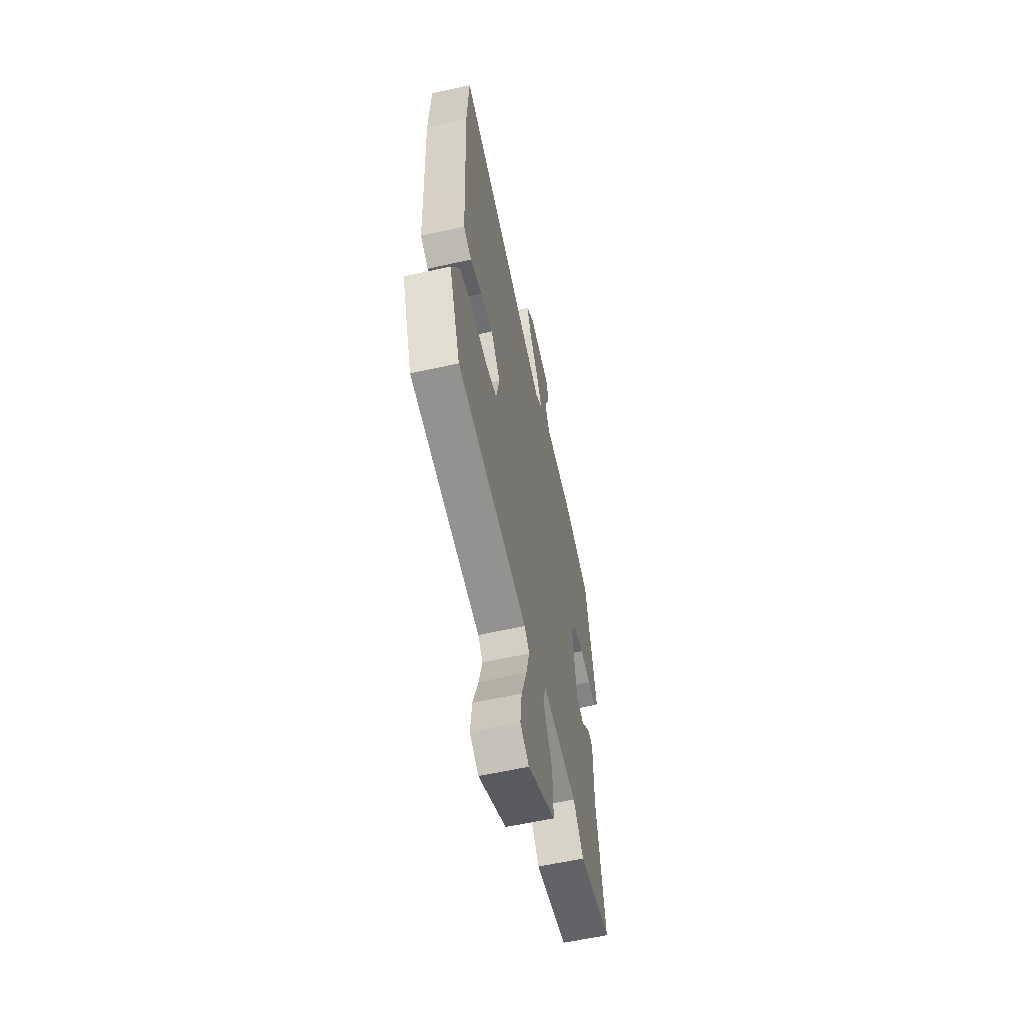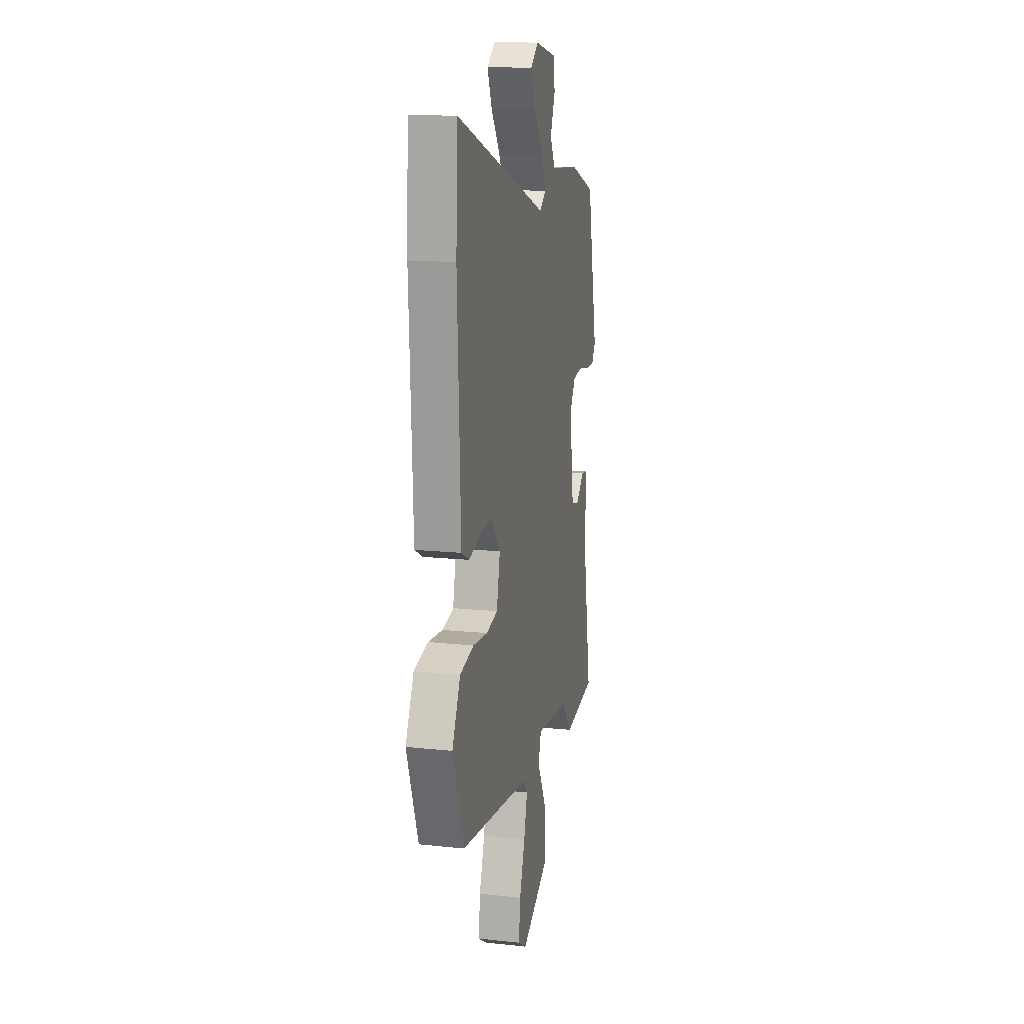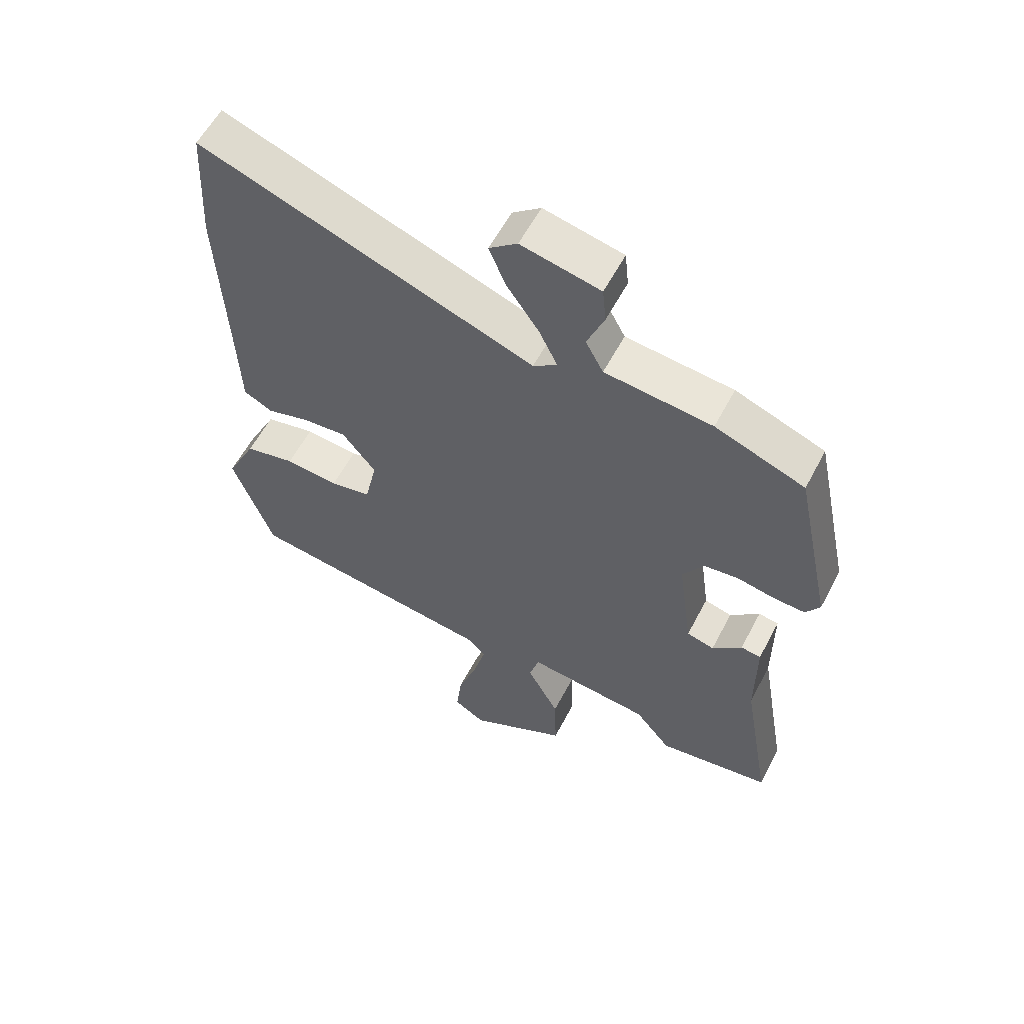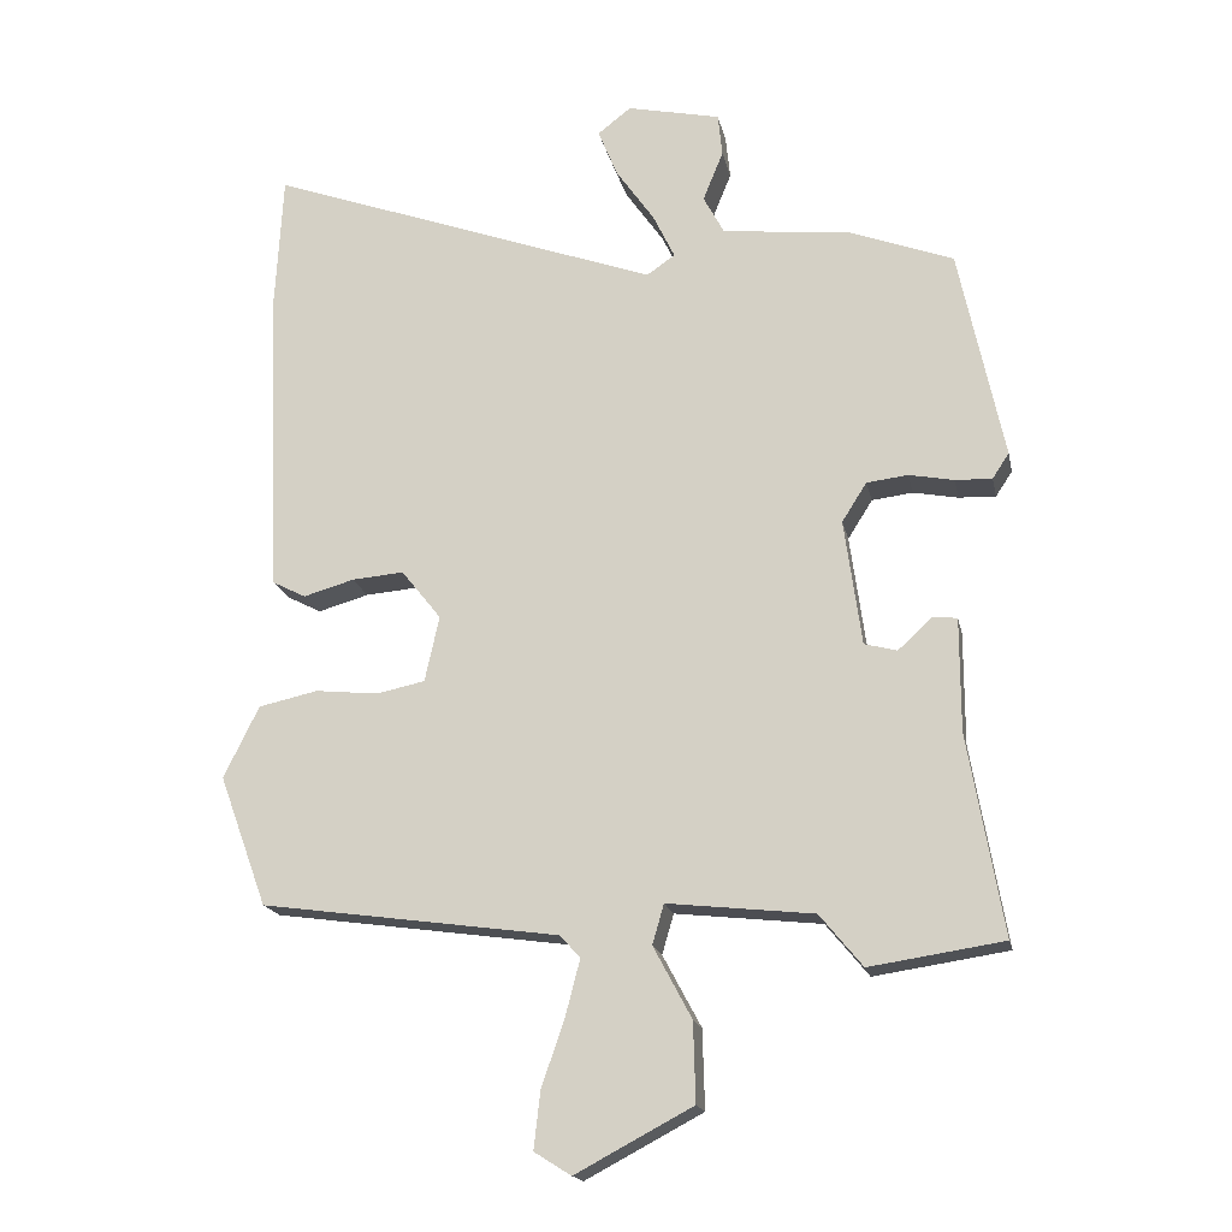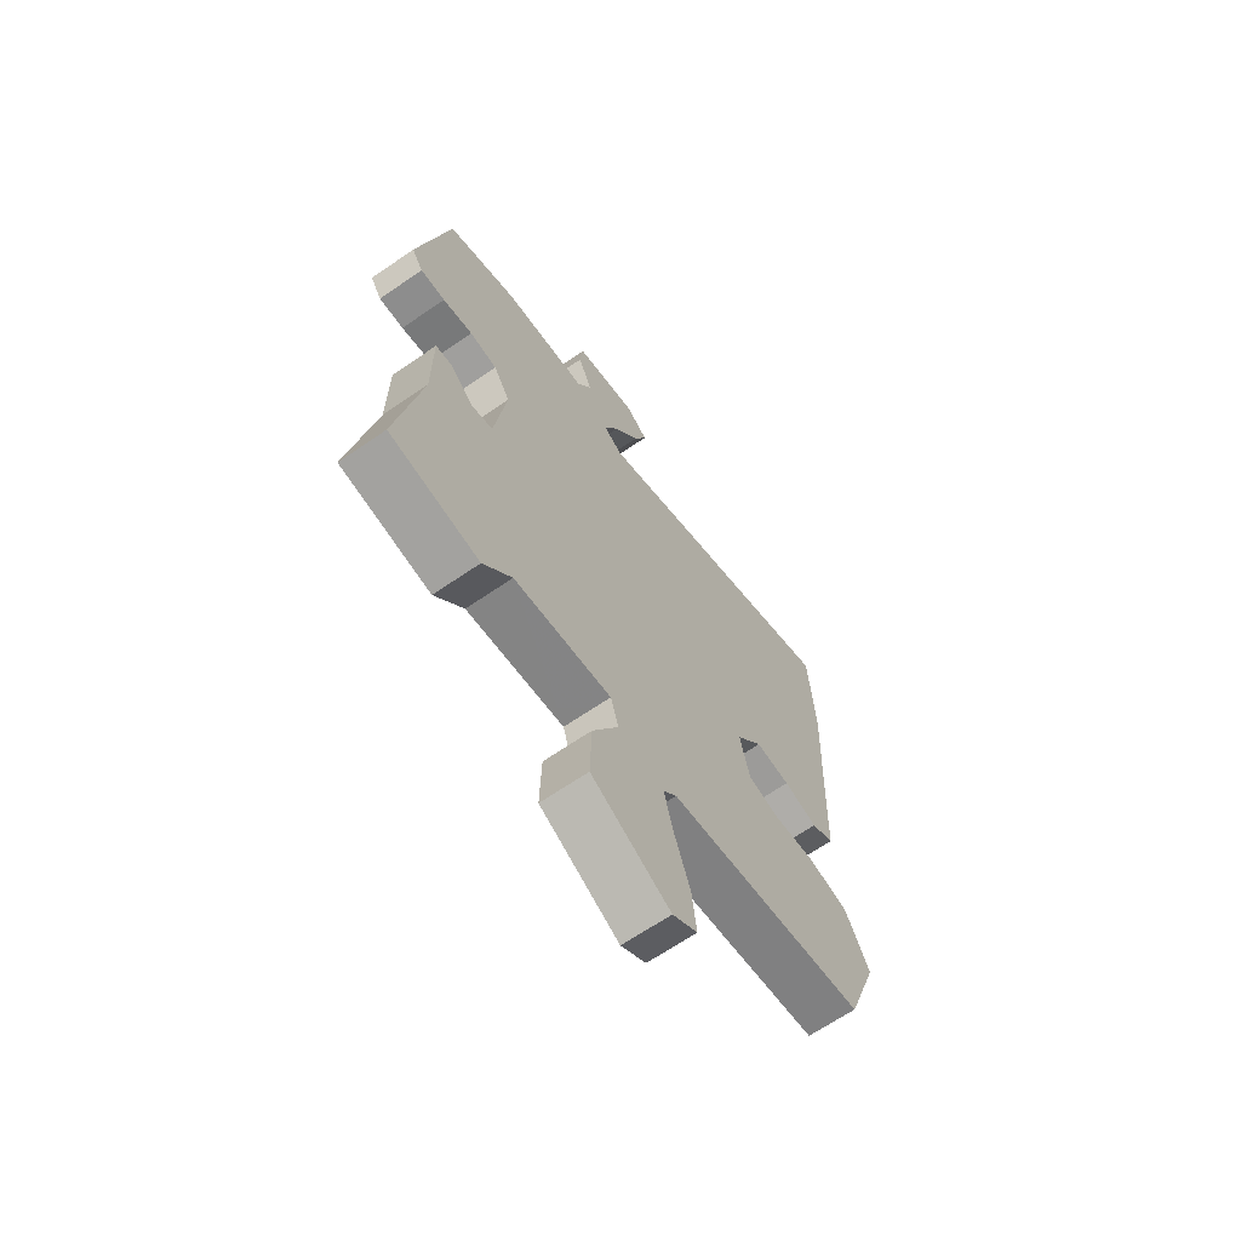
<metadata>
{"format":"obj","ext":"obj","renderer":"f3d","projection":"perspective","resolution":1024,"background":"white","views":[{"elev":-59.0,"azim":103.0,"up":"+Z"},{"elev":15.2,"azim":102.7,"up":"+Z"},{"elev":58.3,"azim":-152.5,"up":"+Z"},{"elev":-17.7,"azim":-168.4,"up":"+Z"},{"elev":-66.3,"azim":-55.4,"up":"+Z"}]}
</metadata>
<code>
v -0.334 0.07 -0.525
v -0.519 0.07 -0.497
v -0.471 0.07 -0.22
v -0.471 0.07 -0.064
v -0.438 0.07 -0.06
v -0.39 0.07 -0.104
v -0.345 0.07 -0.092
v -0.321 0.07 0.082
v -0.355 0.07 0.136
v -0.412 0.07 0.143
v -0.474 0.07 0.131
v -0.525 0.07 0.129
v -0.548 0.07 0.164
v -0.486 0.07 0.457
v -0.34 0.07 0.512
v -0.165 0.07 0.53
v -0.136 0.07 0.584
v -0.164 0.07 0.653
v -0.158 0.07 0.712
v -0.029 0.07 0.74
v 0.017 0.07 0.704
v -0.01 0.07 0.638
v -0.063 0.07 0.562
v -0.093 0.07 0.5
v -0.054 0.07 0.473
v 0.491 0.07 0.67
v 0.502 0.07 0.472
v 0.489 0.07 0.181
v 0.484 0.07 0.05
v 0.437 0.07 0.026
v 0.367 0.07 0.046
v 0.295 0.07 0.052
v 0.24 0.07 -0.017
v 0.26 0.07 -0.108
v 0.327 0.07 -0.122
v 0.414 0.07 -0.113
v 0.496 0.07 -0.131
v 0.545 0.07 -0.23
v 0.479 0.07 -0.411
v 0.067 0.07 -0.468
v 0.039 0.07 -0.499
v 0.059 0.07 -0.576
v 0.091 0.07 -0.669
v 0.1 0.07 -0.748
v 0.049 0.07 -0.78
v -0.113 0.07 -0.694
v -0.11 0.07 -0.585
v -0.057 0.07 -0.486
v -0.073 0.07 -0.431
v -0.275 0.07 -0.453
v -0.334 0 -0.525
v -0.519 0 -0.497
v -0.471 0 -0.22
v -0.471 0 -0.064
v -0.438 0 -0.06
v -0.39 0 -0.104
v -0.345 0 -0.092
v -0.321 0 0.082
v -0.355 0 0.136
v -0.412 0 0.143
v -0.474 0 0.131
v -0.525 0 0.129
v -0.548 0 0.164
v -0.486 0 0.457
v -0.34 0 0.512
v -0.165 0 0.53
v -0.136 0 0.584
v -0.164 0 0.653
v -0.158 0 0.712
v -0.029 0 0.74
v 0.017 0 0.704
v -0.01 0 0.638
v -0.063 0 0.562
v -0.093 0 0.5
v -0.054 0 0.473
v 0.491 0 0.67
v 0.502 0 0.472
v 0.489 0 0.181
v 0.484 0 0.05
v 0.437 0 0.026
v 0.367 0 0.046
v 0.295 0 0.052
v 0.24 0 -0.017
v 0.26 0 -0.108
v 0.327 0 -0.122
v 0.414 0 -0.113
v 0.496 0 -0.131
v 0.545 0 -0.23
v 0.479 0 -0.411
v 0.067 0 -0.468
v 0.039 0 -0.499
v 0.059 0 -0.576
v 0.091 0 -0.669
v 0.1 0 -0.748
v 0.049 0 -0.78
v -0.113 0 -0.694
v -0.11 0 -0.585
v -0.057 0 -0.486
v -0.073 0 -0.431
v -0.275 0 -0.453
f 46 47 48
f 45 46 48
f 44 45 48
f 43 44 48
f 42 43 48
f 41 42 48 49
f 40 41 49
f 39 40 49
f 38 39 49
f 37 38 49
f 36 37 49
f 35 36 49
f 34 35 49 50
f 28 29 30 31
f 28 31 32
f 27 28 32
f 26 27 32
f 25 26 32
f 24 25 32 33
f 21 22 23
f 20 21 23
f 19 20 23
f 18 19 23
f 17 18 23
f 16 17 23 24
f 15 16 24
f 14 15 24
f 13 14 24
f 12 13 24
f 11 12 24
f 10 11 24
f 9 10 24
f 24 33 34
f 9 24 34
f 8 9 34
f 3 4 5 6
f 3 6 7
f 2 3 7
f 1 2 7
f 50 1 7
f 7 8 34 50
f 98 97 96
f 98 96 95
f 98 95 94
f 98 94 93
f 98 93 92
f 99 98 92 91
f 99 91 90
f 99 90 89
f 99 89 88
f 99 88 87
f 99 87 86
f 99 86 85
f 100 99 85 84
f 81 80 79 78
f 82 81 78
f 82 78 77
f 82 77 76
f 82 76 75
f 83 82 75 74
f 73 72 71
f 73 71 70
f 73 70 69
f 73 69 68
f 73 68 67
f 74 73 67 66
f 74 66 65
f 74 65 64
f 74 64 63
f 74 63 62
f 74 62 61
f 74 61 60
f 74 60 59
f 84 83 74
f 84 74 59
f 84 59 58
f 56 55 54 53
f 57 56 53
f 57 53 52
f 57 52 51
f 57 51 100
f 100 84 58 57
f 1 51 52 2
f 2 52 53 3
f 3 53 54 4
f 4 54 55 5
f 5 55 56 6
f 6 56 57 7
f 7 57 58 8
f 8 58 59 9
f 9 59 60 10
f 10 60 61 11
f 11 61 62 12
f 12 62 63 13
f 13 63 64 14
f 14 64 65 15
f 15 65 66 16
f 16 66 67 17
f 17 67 68 18
f 18 68 69 19
f 19 69 70 20
f 20 70 71 21
f 21 71 72 22
f 22 72 73 23
f 23 73 74 24
f 24 74 75 25
f 25 75 76 26
f 26 76 77 27
f 27 77 78 28
f 28 78 79 29
f 29 79 80 30
f 30 80 81 31
f 31 81 82 32
f 32 82 83 33
f 33 83 84 34
f 34 84 85 35
f 35 85 86 36
f 36 86 87 37
f 37 87 88 38
f 38 88 89 39
f 39 89 90 40
f 40 90 91 41
f 41 91 92 42
f 42 92 93 43
f 43 93 94 44
f 44 94 95 45
f 45 95 96 46
f 46 96 97 47
f 47 97 98 48
f 48 98 99 49
f 49 99 100 50
f 50 100 51 1

</code>
